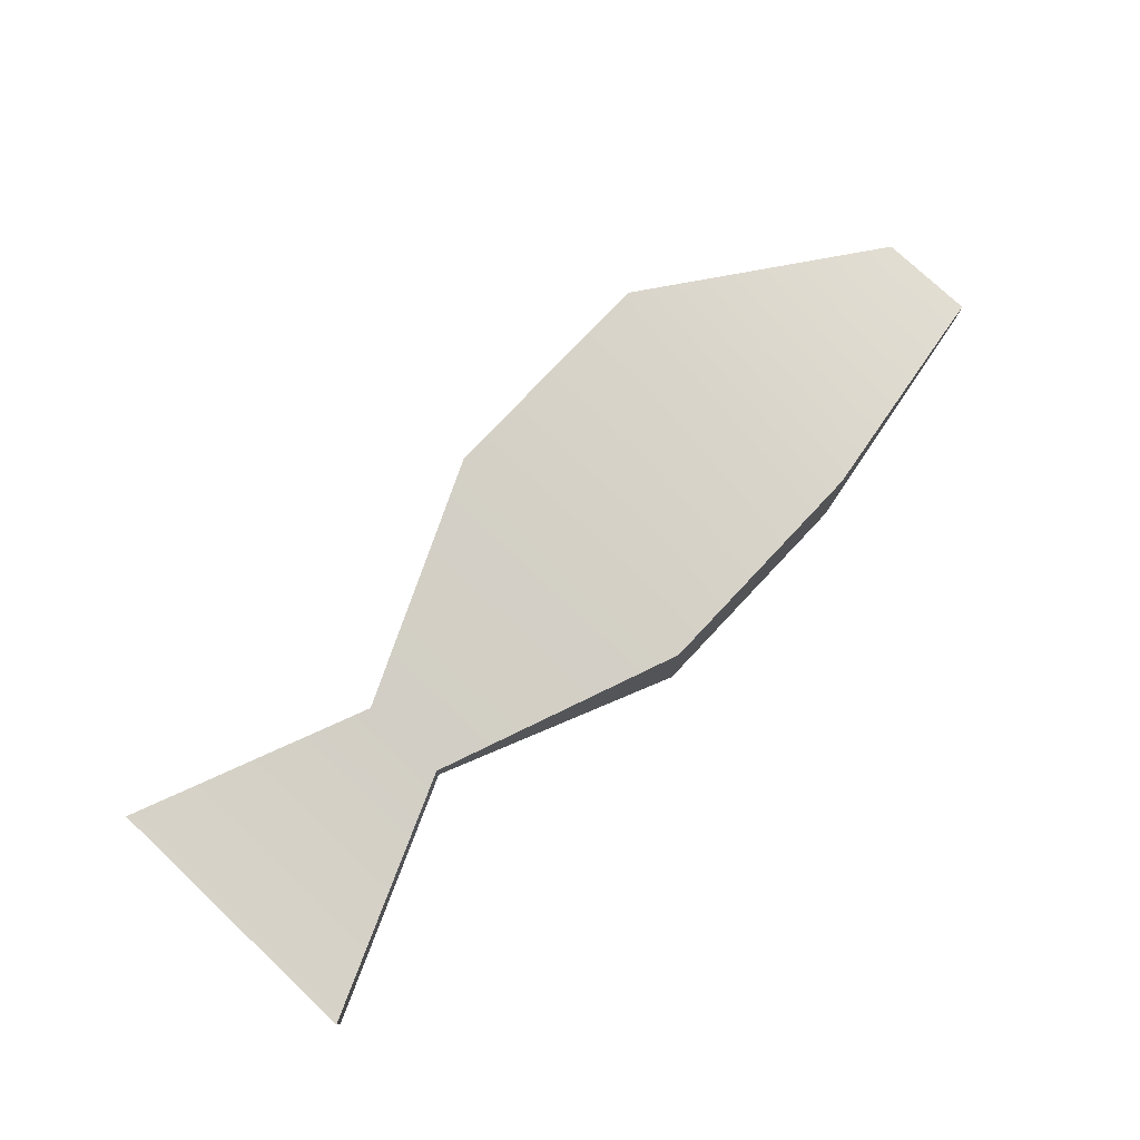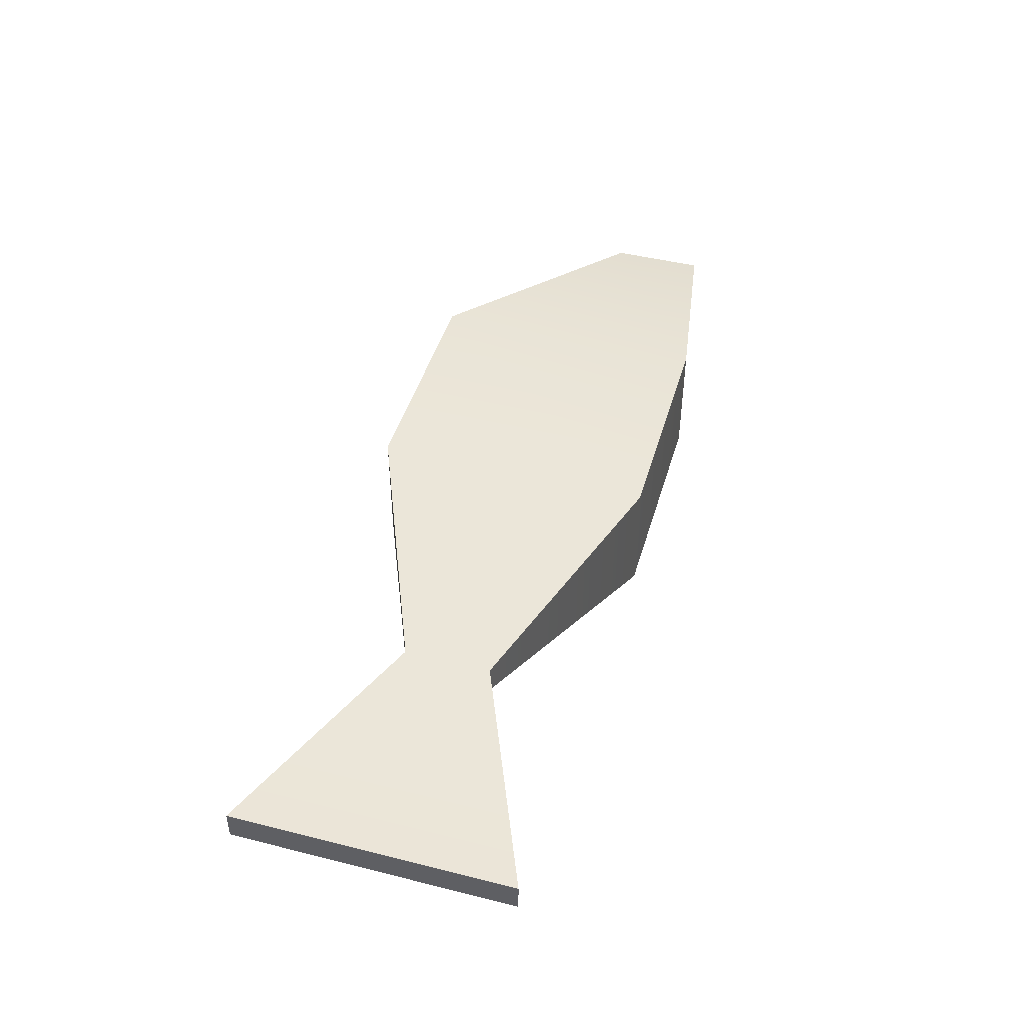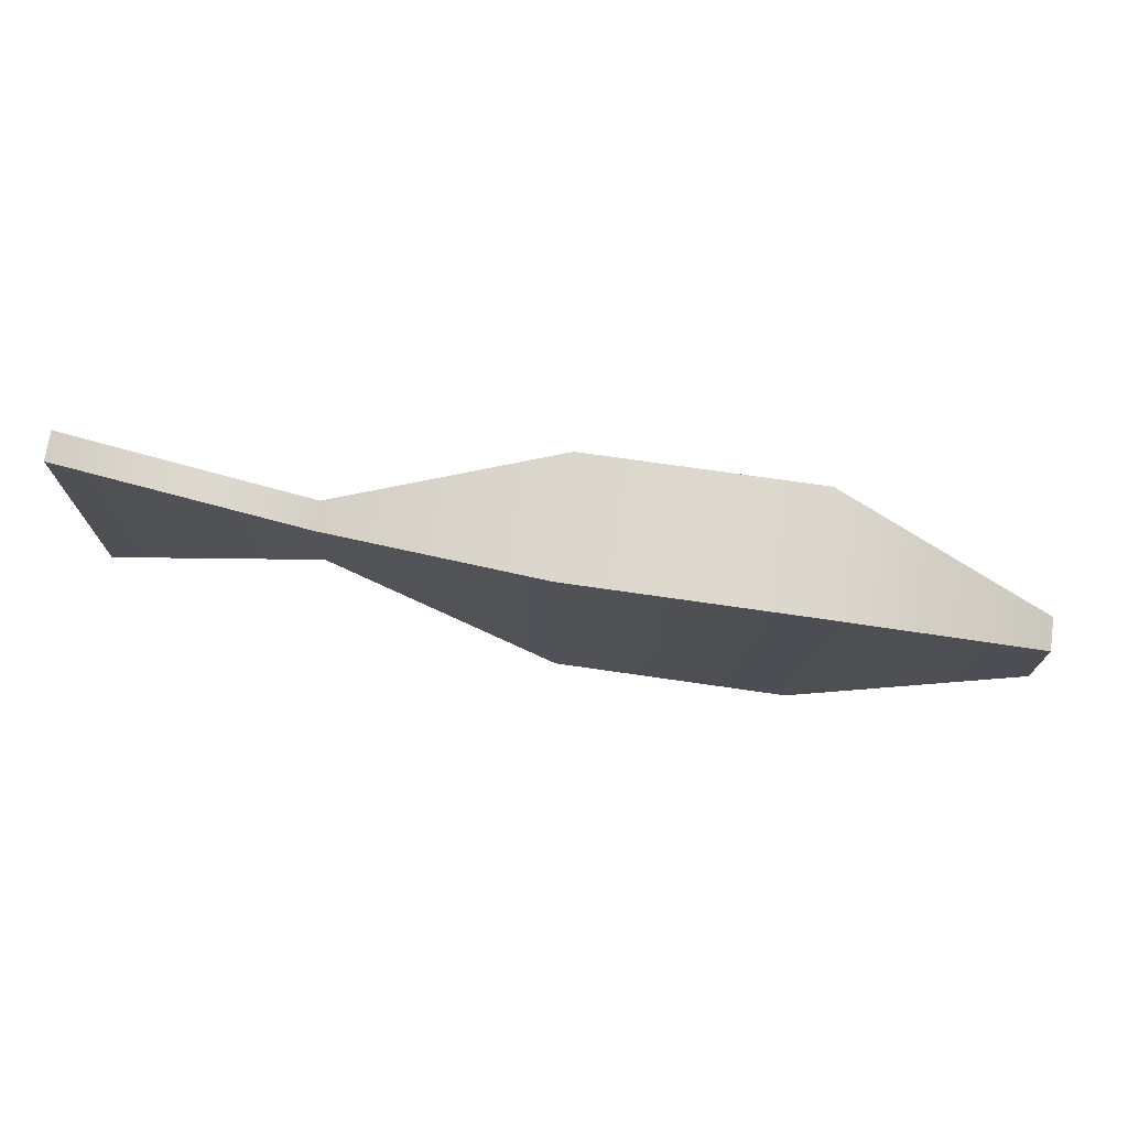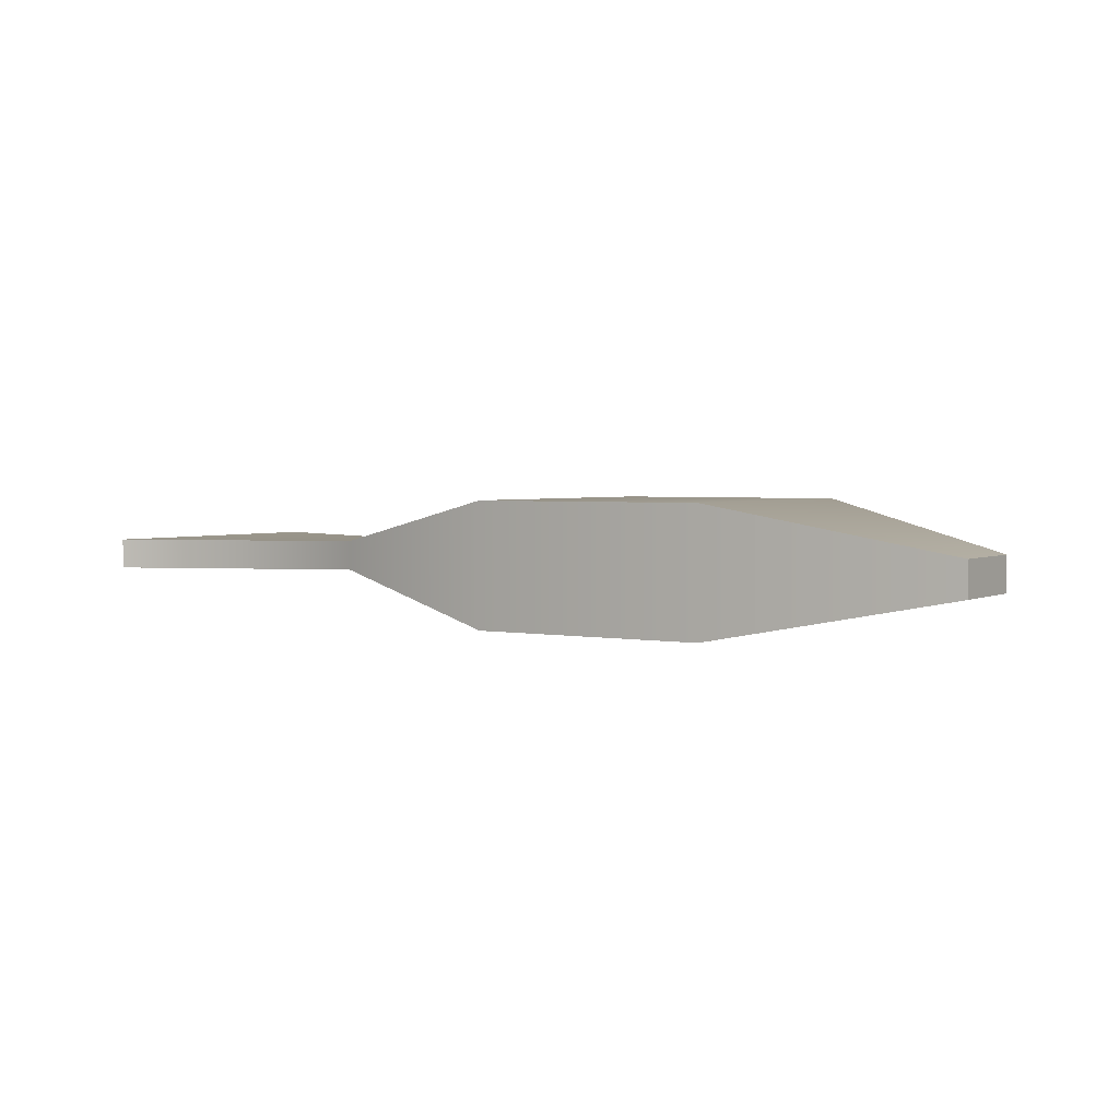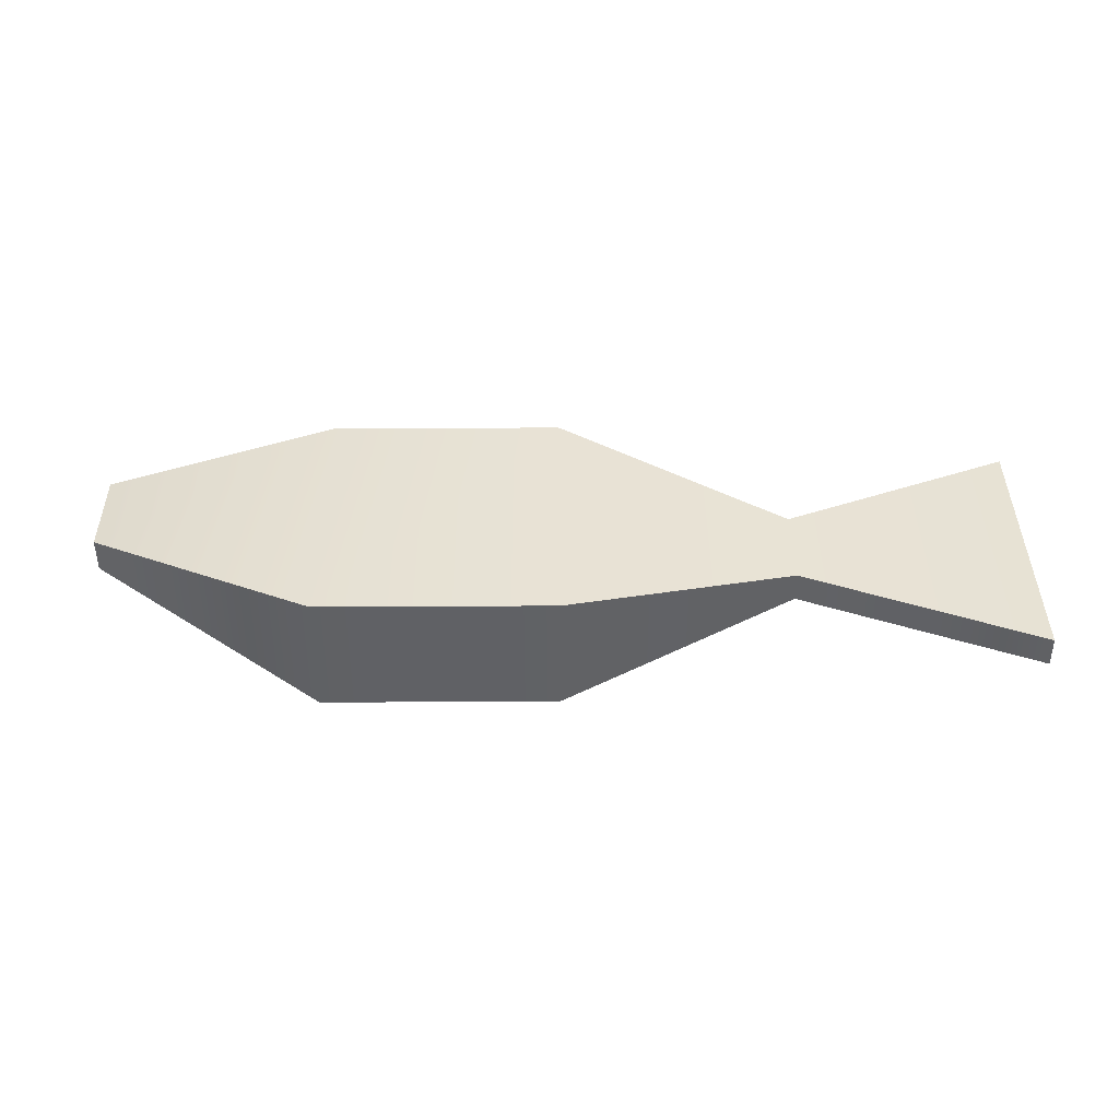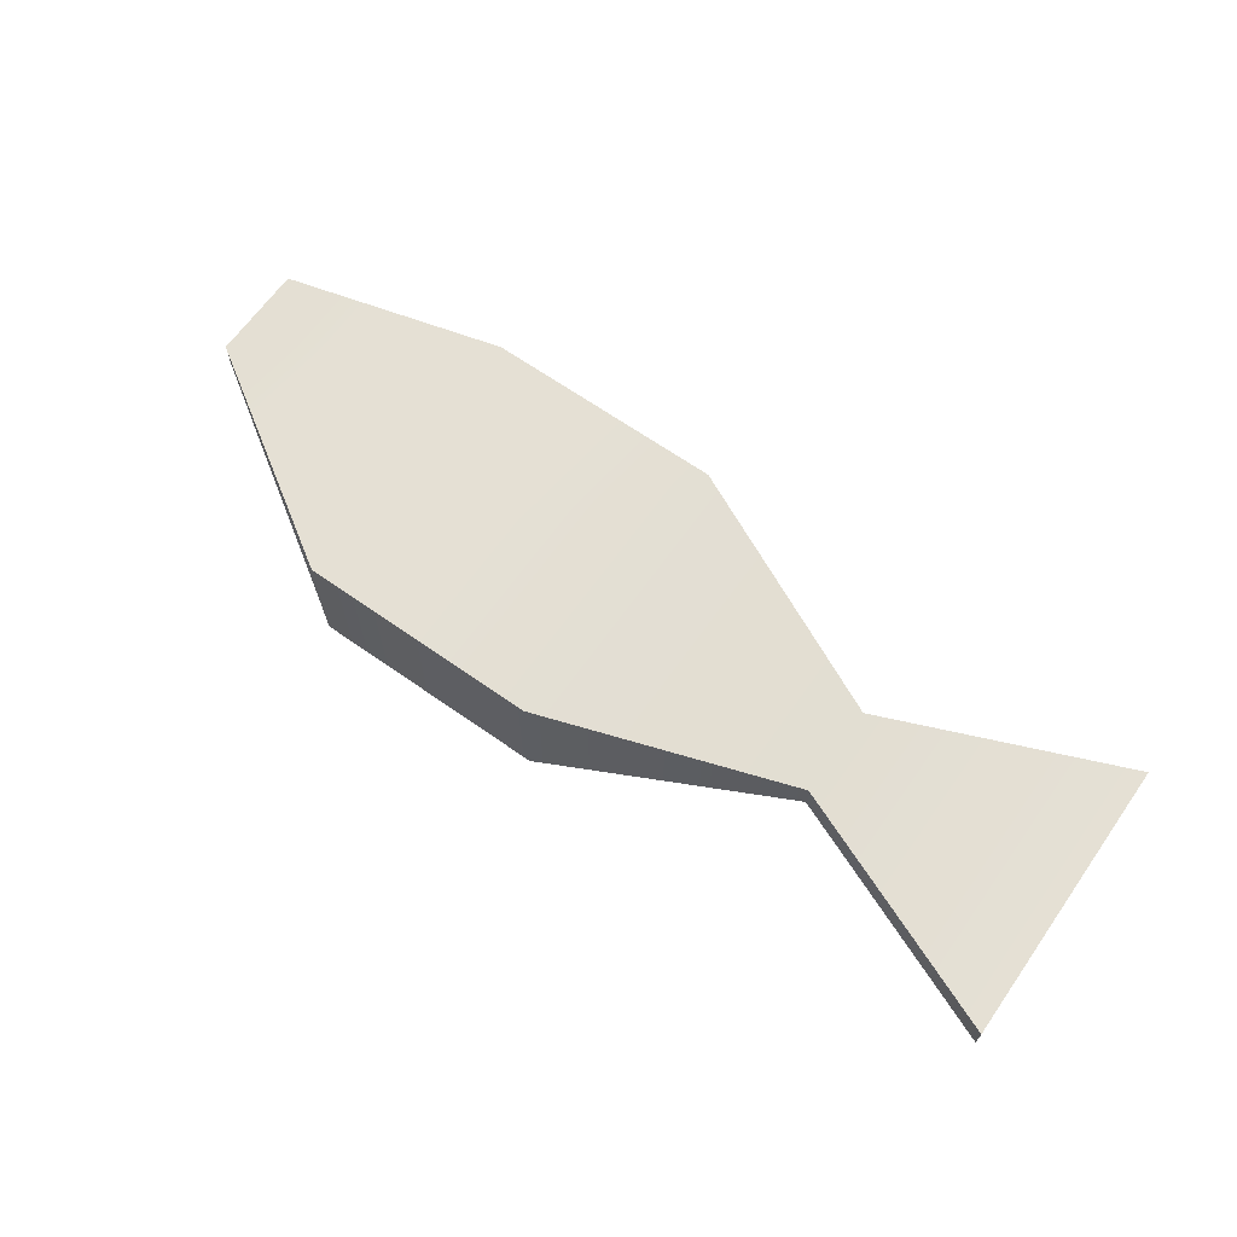
<metadata>
{"format":"obj","ext":"obj","renderer":"f3d","projection":"perspective","resolution":1024,"background":"white","views":[{"elev":77.1,"azim":-46.8,"up":"+Z"},{"elev":45.5,"azim":-73.9,"up":"+Z"},{"elev":72.5,"azim":8.2,"up":"+Y"},{"elev":2.8,"azim":32.5,"up":"+Z"},{"elev":39.8,"azim":179.6,"up":"+Z"},{"elev":65.8,"azim":-144.8,"up":"+Z"}]}
</metadata>
<code>
g default
v -6.673 -1.736 0.186
v -3.796 -0.5461 0.186
v -0.9184 -1.736 0.7579
v 1.959 -1.736 0.7579
v 4.836 -1.291 0.2093
v -6.673 1.736 0.186
v -3.796 0.5461 0.186
v -0.9184 1.736 0.7579
v 1.959 1.736 0.7579
v 4.836 -0.1216 0.2093
v -6.673 1.736 -0.186
v -3.796 0.5461 -0.186
v -0.9184 1.736 -0.7579
v 1.959 1.736 -0.7579
v 4.836 -0.1216 -0.2093
v -6.673 -1.736 -0.186
v -3.796 -0.5461 -0.186
v -0.9184 -1.736 -0.7579
v 1.959 -1.736 -0.7579
v 4.836 -1.291 -0.2093
g pCube1
f 1 2 7 6
f 2 3 8 7
f 3 4 9 8
f 4 5 10 9
f 6 7 12 11
f 7 8 13 12
f 8 9 14 13
f 9 10 15 14
f 11 12 17 16
f 12 13 18 17
f 13 14 19 18
f 14 15 20 19
f 16 17 2 1
f 17 18 3 2
f 18 19 4 3
f 19 20 5 4
f 5 20 15 10
f 16 1 6 11

</code>
